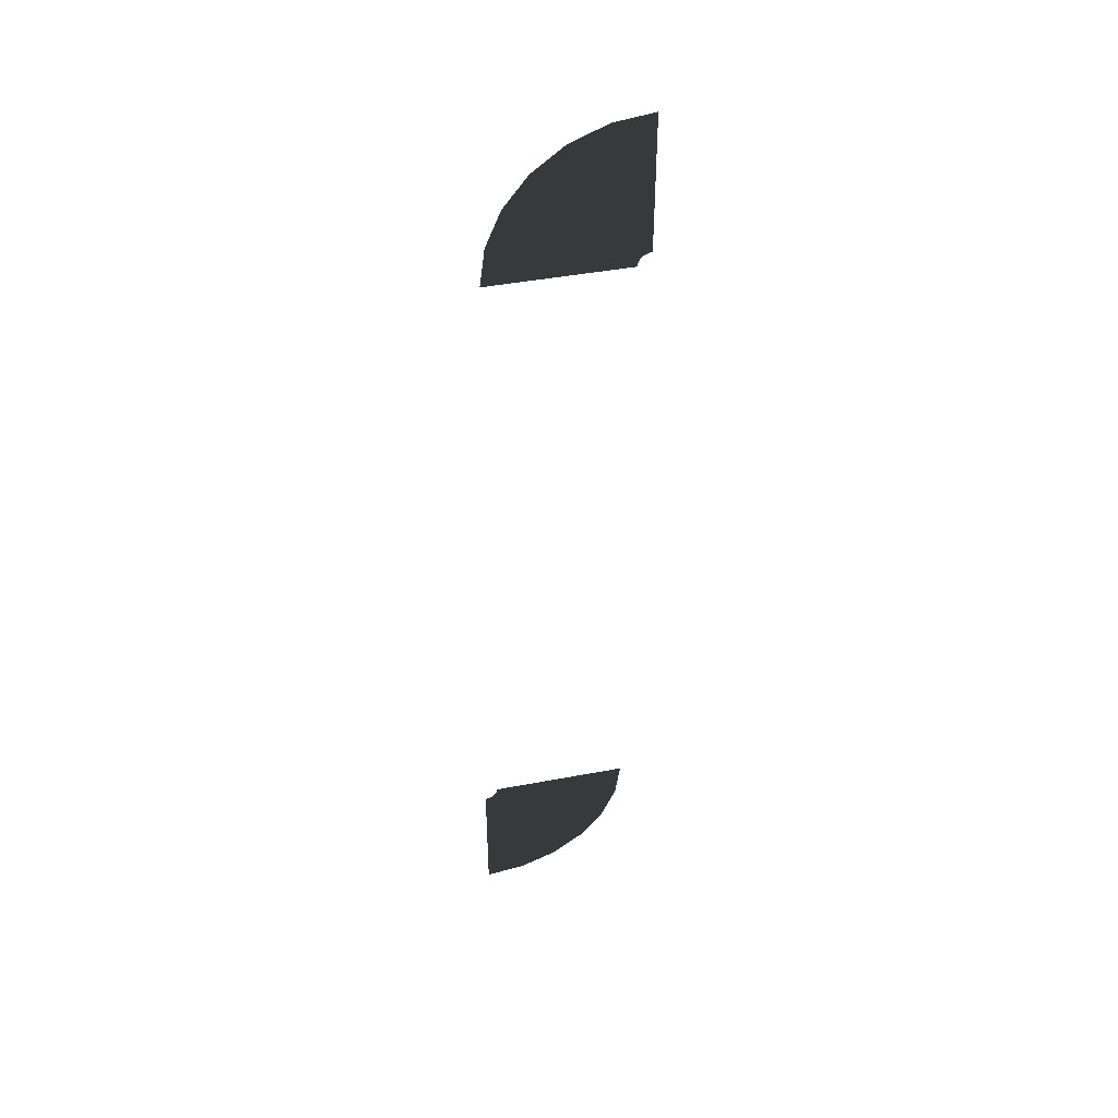
<metadata>
{"format":"obj","ext":"obj","renderer":"f3d","projection":"perspective","resolution":1024,"background":"white","views":[{"elev":44.6,"azim":167.6,"up":"+Y"}]}
</metadata>
<code>
v -530.9 -239.9 -6.911
v -515.7 -235.8 -6.911
v -515.5 -236.1 -6.911
v -529.2 -244 -6.911
v -515.7 -235.4 -6.911
v -531.5 -235.4 -6.911
v -515.3 -236.4 -6.911
v -526.5 -247.6 -6.911
v -515 -236.7 -6.911
v -522.9 -250.4 -6.911
v -518.7 -252.1 -6.911
v -514.6 -236.8 -6.911
v -514.2 -252.7 -6.911
v -514.2 -236.9 -6.911
v -532 -156.8 -6.911
v -532.3 -156.6 -6.911
v -524.4 -142.9 -6.911
v -520.8 -145.7 -6.911
v -528.6 -141.2 -6.911
v -532.7 -156.4 -6.911
v -533 -156.4 -6.911
v -533 -140.6 -6.911
v -531.7 -157.1 -6.911
v -518.1 -149.2 -6.911
v -531.6 -157.5 -6.911
v -516.3 -153.4 -6.911
v -515.7 -157.9 -6.911
v -531.5 -157.9 -6.911
g Roads.003_(1)_34529_407
f 1 3 2
f 1 4 3
f 1 2 5
f 1 5 6
f 4 7 3
f 4 8 7
f 8 9 7
f 8 10 9
f 11 9 10
f 11 12 9
f 13 12 11
f 13 14 12
f 15 17 16
f 15 18 17
f 16 17 19
f 16 19 20
f 19 21 20
f 19 22 21
f 23 18 15
f 23 24 18
f 25 24 23
f 25 26 24
f 27 26 25
f 27 25 28

</code>
